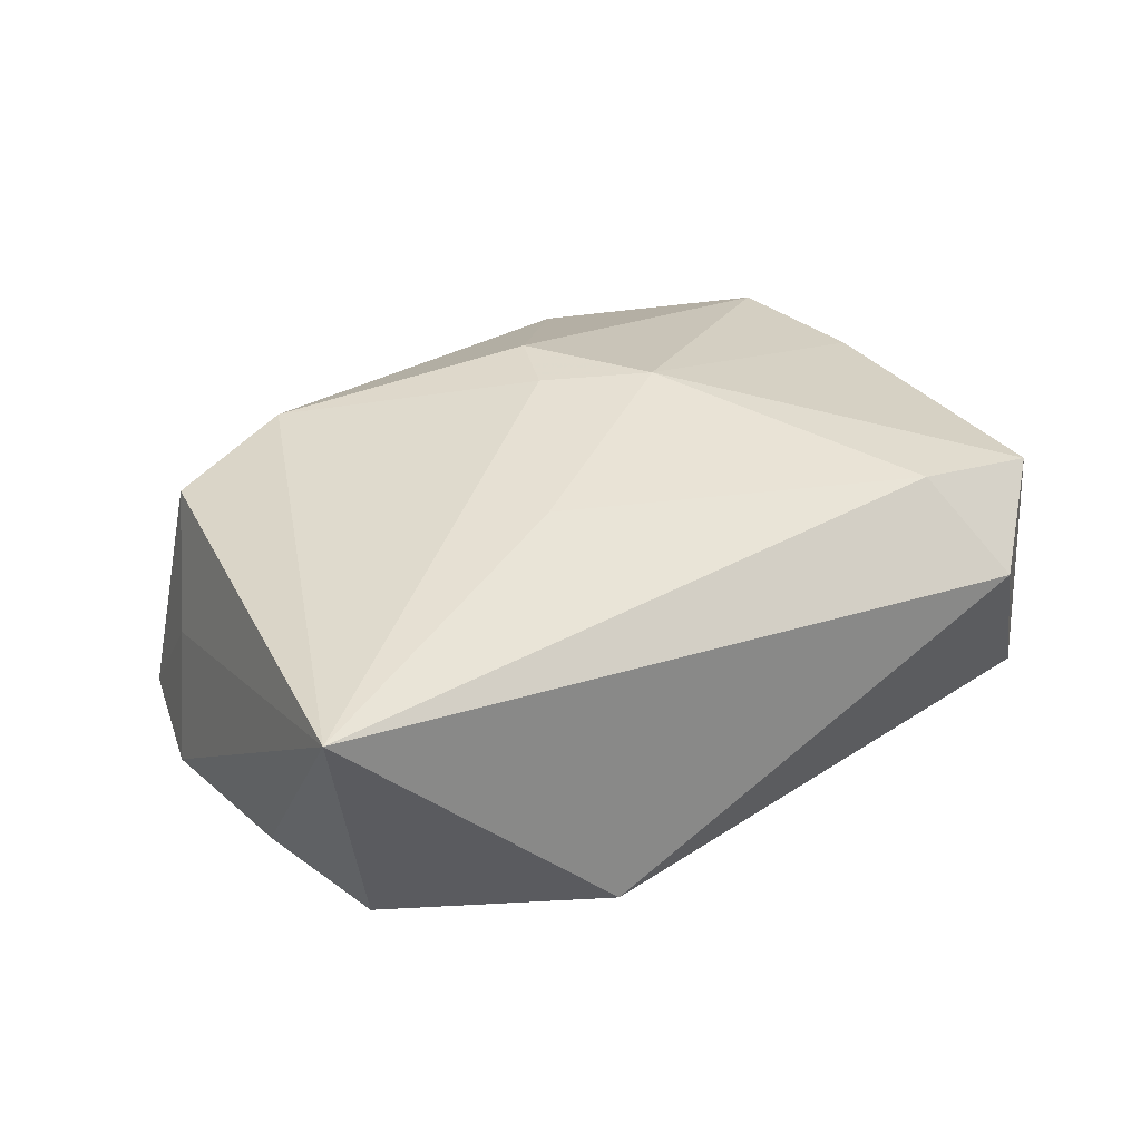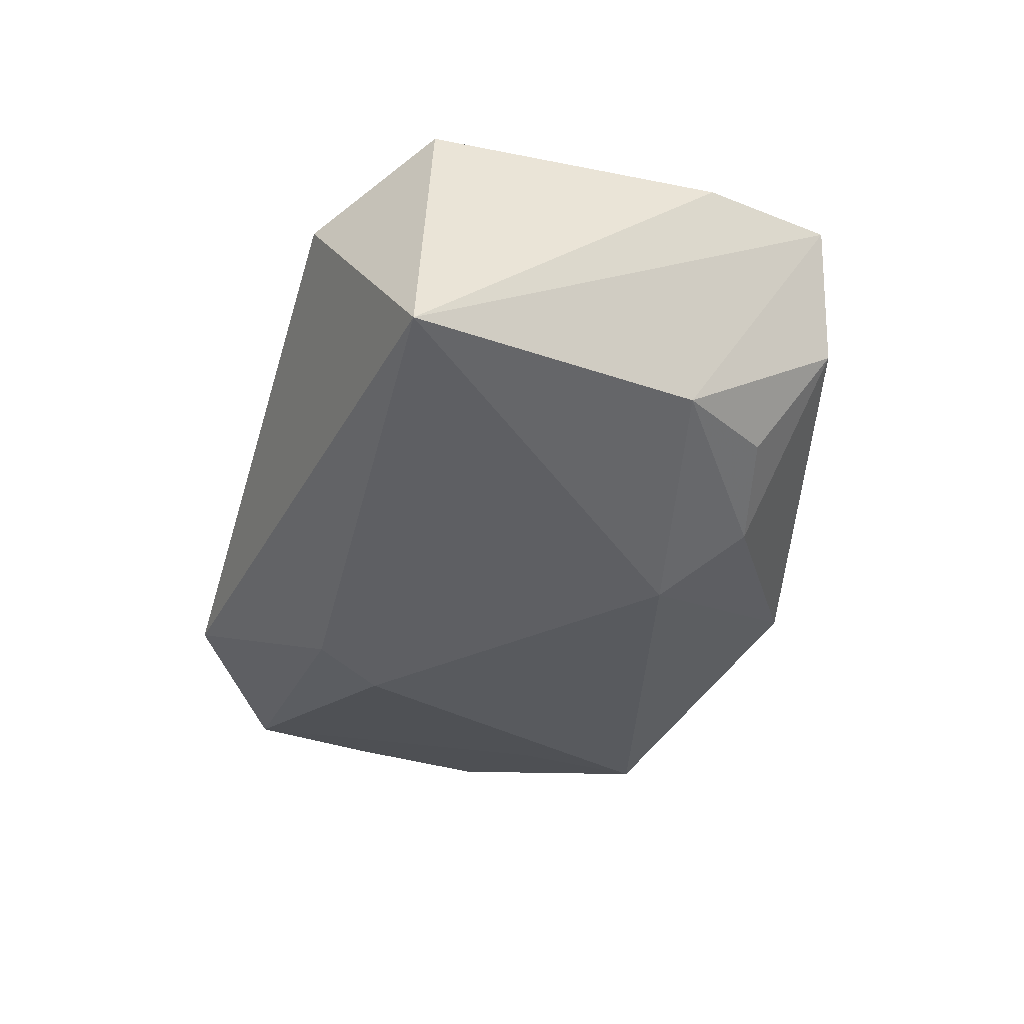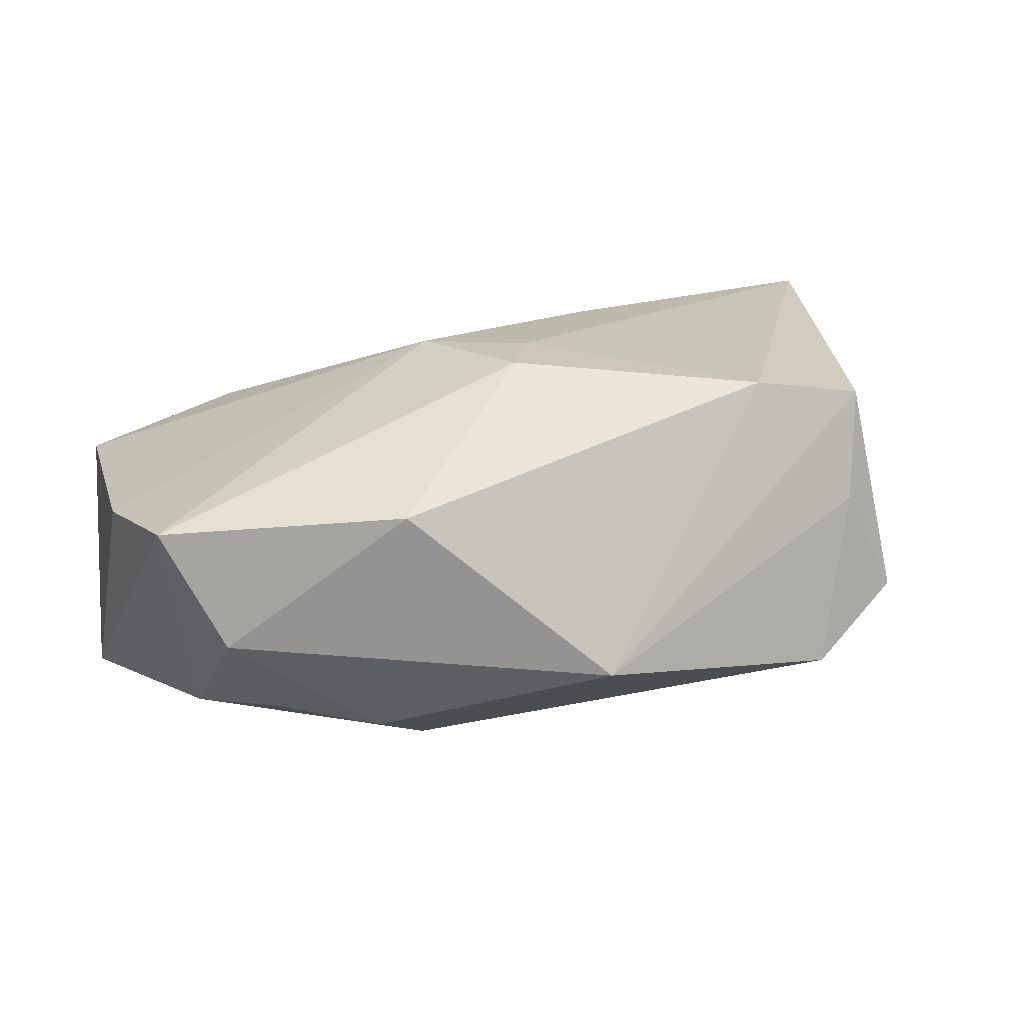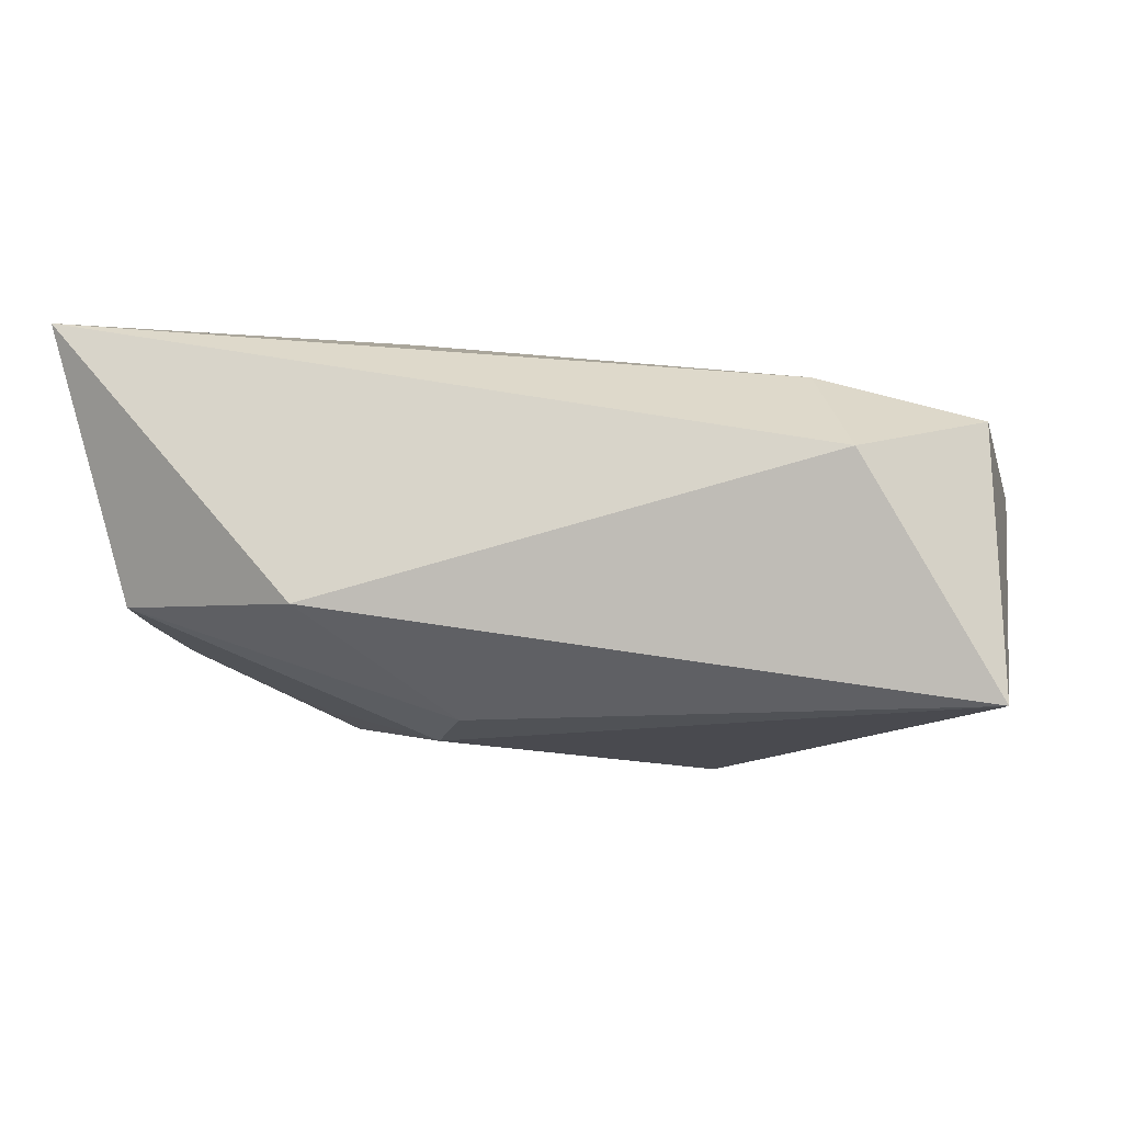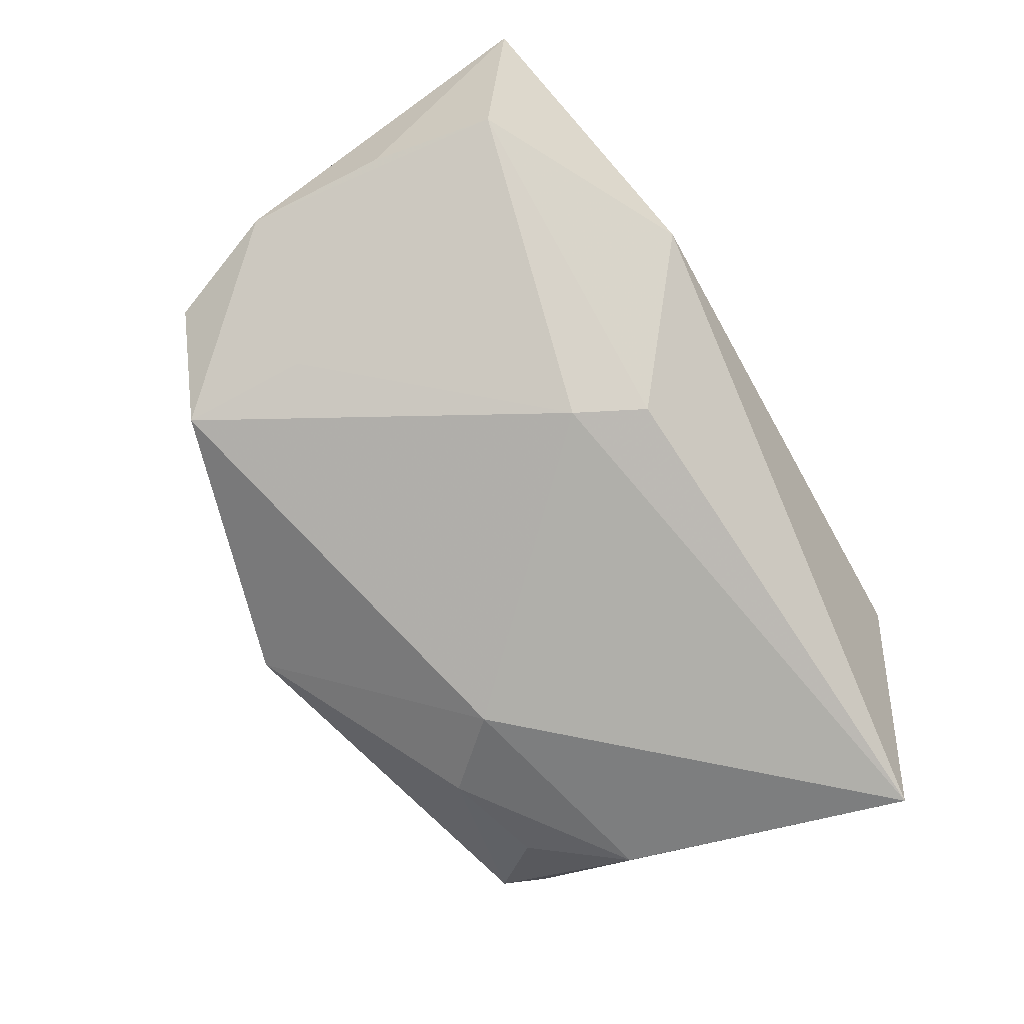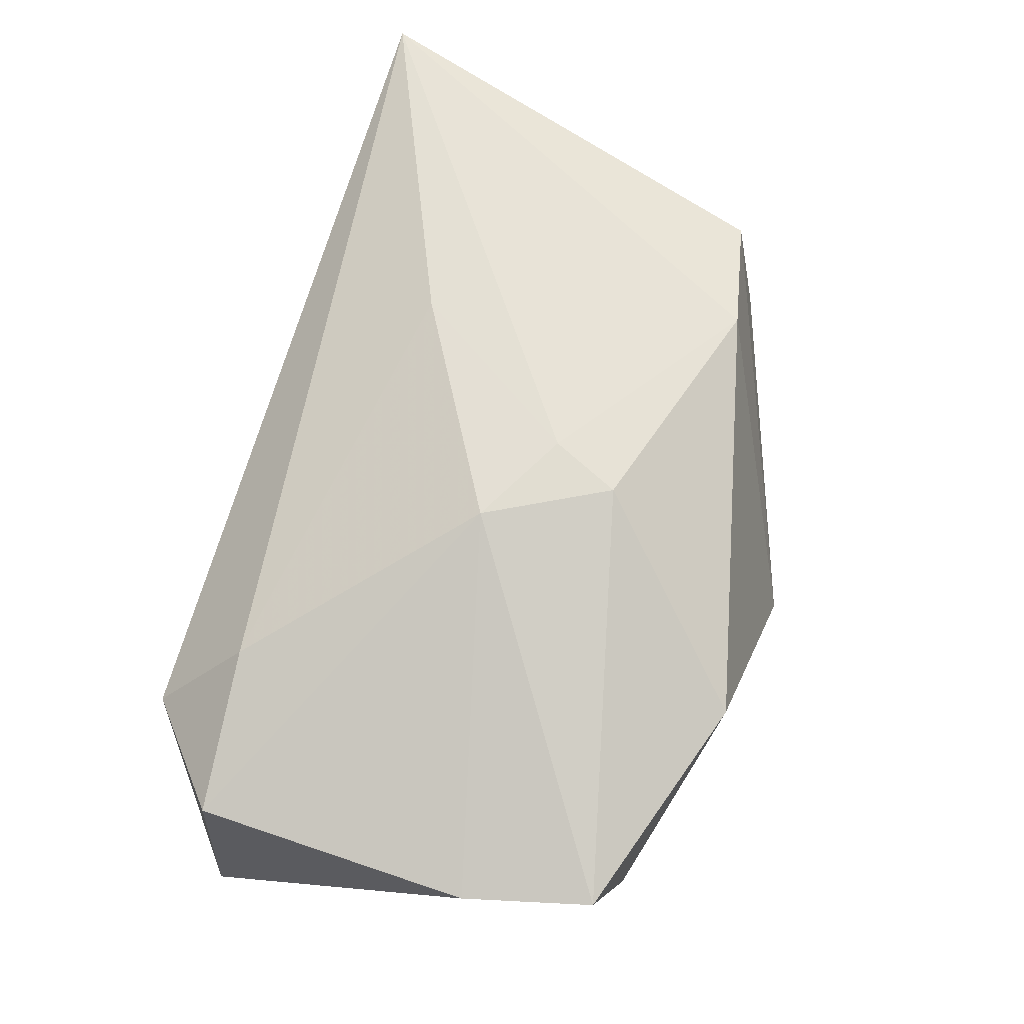
<metadata>
{"format":"obj","ext":"obj","renderer":"f3d","projection":"perspective","resolution":1024,"background":"white","views":[{"elev":37.5,"azim":-37.1,"up":"+Z"},{"elev":-41.5,"azim":75.2,"up":"+Z"},{"elev":15.9,"azim":163.9,"up":"+Z"},{"elev":-13.5,"azim":13.0,"up":"+Z"},{"elev":-78.0,"azim":-57.8,"up":"+Z"},{"elev":65.6,"azim":107.4,"up":"+Z"}]}
</metadata>
<code>
v 0.002135 0.01344 0.01892
v 0.0389 0.0227 0.006779
v -0.002101 0.03178 -0.007879
v 0.03421 0.009815 -0.0145
v 0.04119 -0.01621 0.006045
v 0.04184 -0.01754 -0.01899
v 0.04184 0.01051 0.005928
v 0.008515 0.001923 0.0193
v 0.02617 -0.01736 0.01079
v -0.02794 0.02294 -0.01203
v -0.03162 0.02005 0.004256
v -0.009369 -0.01009 -0.01899
v -0.005713 -0.01638 -0.01824
v -0.01784 -0.02736 -0.009468
v -0.04099 0.007357 -0.005839
v -0.03758 0.01115 0.004879
v -0.03715 0.01859 -0.005848
v -0.04337 -0.02359 0.01922
v -0.03707 -0.01782 -0.006874
v -0.01226 -0.009956 0.01927
v 0.03056 -0.02525 0.002017
v -0.03969 -0.006072 -0.006025
v 0.01213 0.01361 -0.01899
v -0.000843 0.006889 0.01947
v 0.01807 0.02051 -0.01494
v -0.02108 0.02003 0.01689
v 0.02804 0.01846 -0.01263
v 0.01712 0.0298 0.008583
v 0.03312 0.0245 -0.004096
v -0.03294 0.01755 0.01473
v -0.02707 0.01082 -0.01212
f 23 6 12
f 6 21 14
f 14 21 18
f 4 2 6
f 6 23 4
f 8 2 1
f 3 26 28
f 28 1 2
f 26 1 28
f 10 23 12
f 3 23 10
f 30 26 3
f 18 26 30
f 5 21 6
f 12 6 13
f 6 14 13
f 31 10 12
f 19 14 18
f 19 31 12
f 12 13 19
f 19 13 14
f 2 4 29
f 3 28 29
f 29 28 2
f 8 1 24
f 24 26 18
f 24 1 26
f 3 10 11
f 11 30 3
f 11 10 17
f 17 30 11
f 18 30 16
f 16 30 17
f 7 2 8
f 8 5 7
f 6 2 7
f 7 5 6
f 9 5 8
f 18 21 9
f 21 5 9
f 17 10 15
f 10 31 15
f 31 19 15
f 18 16 15
f 15 16 17
f 25 4 23
f 25 23 3
f 3 29 25
f 20 9 8
f 18 9 20
f 8 24 20
f 20 24 18
f 22 19 18
f 18 15 22
f 22 15 19
f 27 29 4
f 4 25 27
f 27 25 29

</code>
